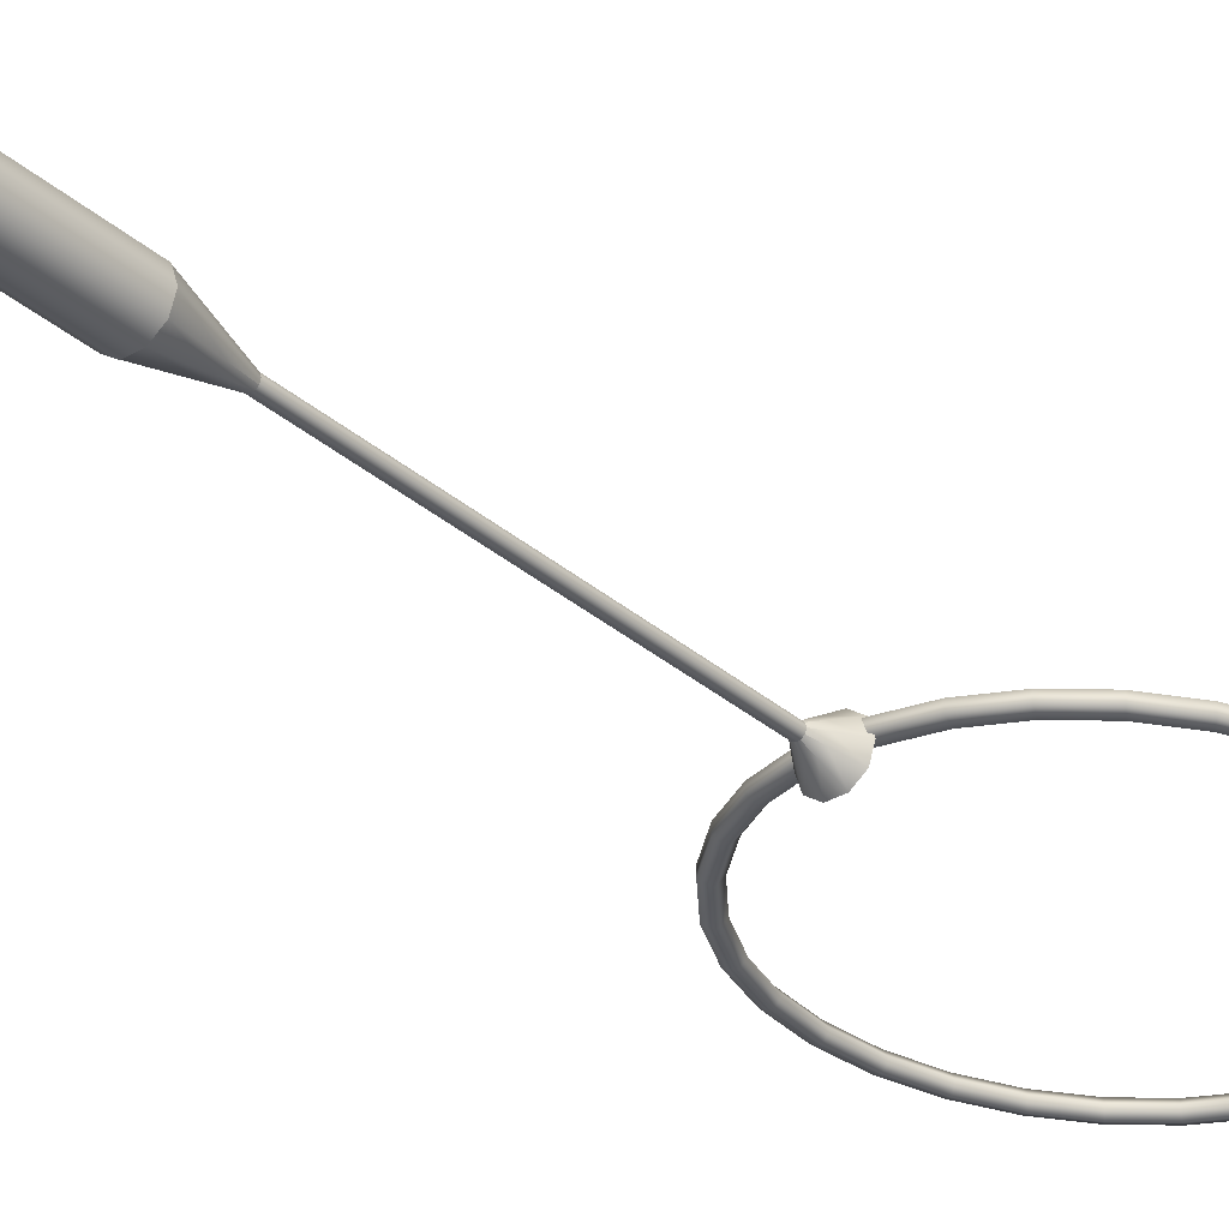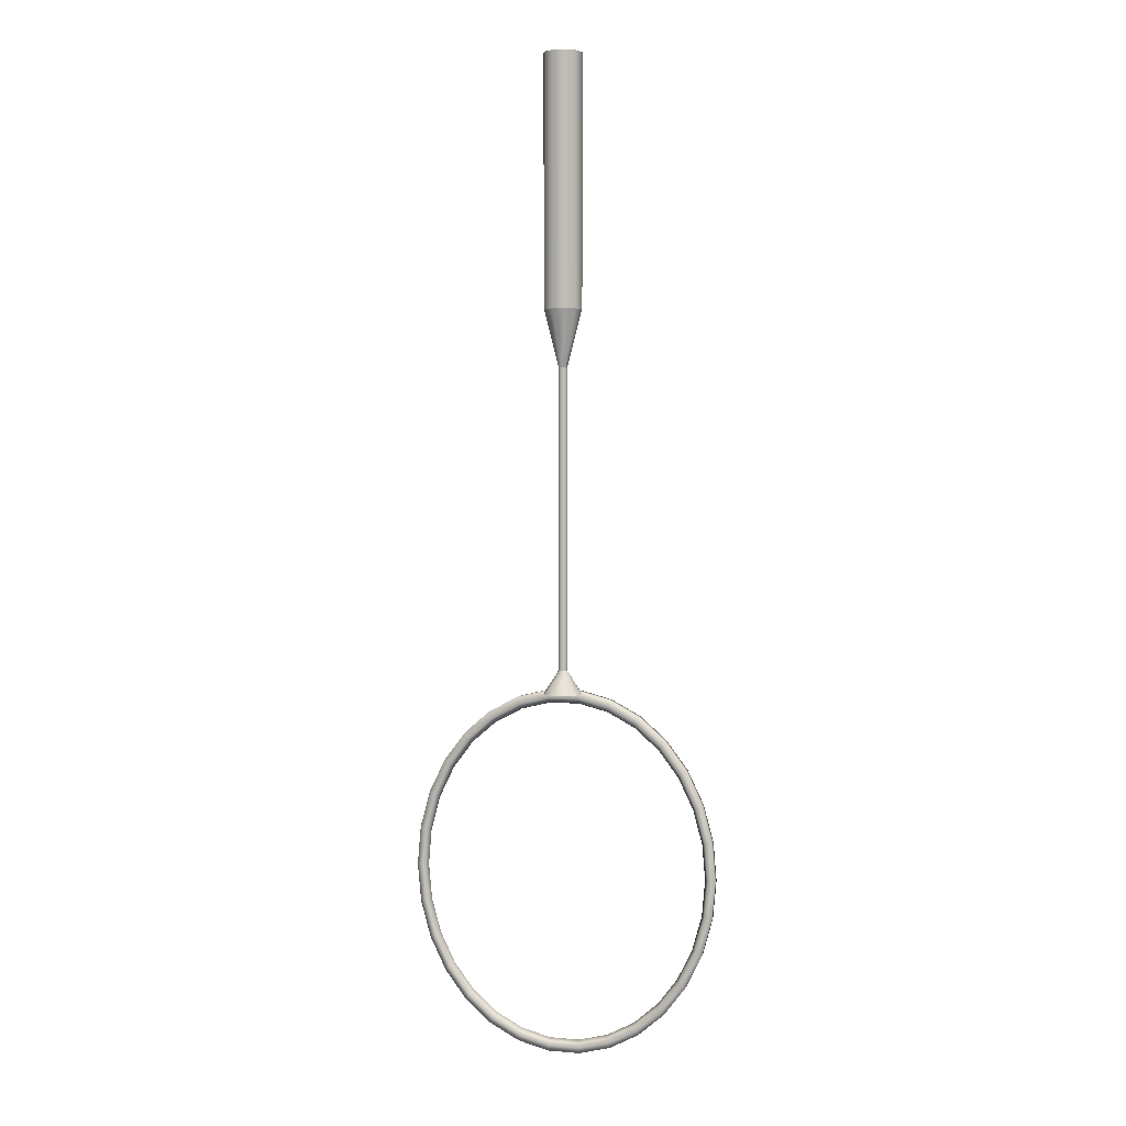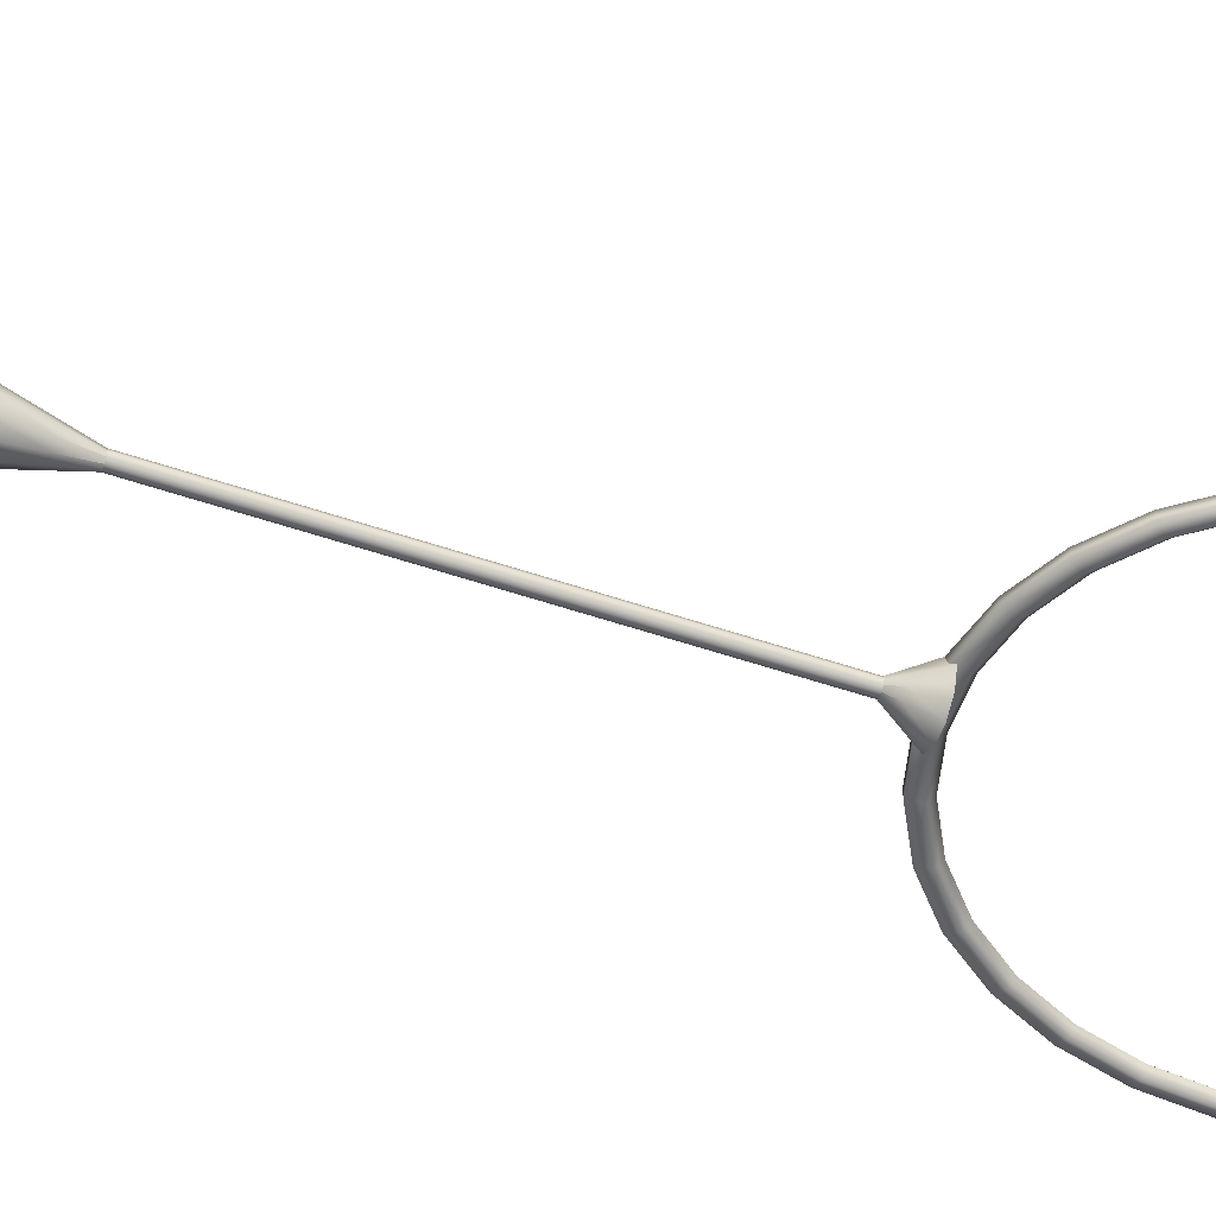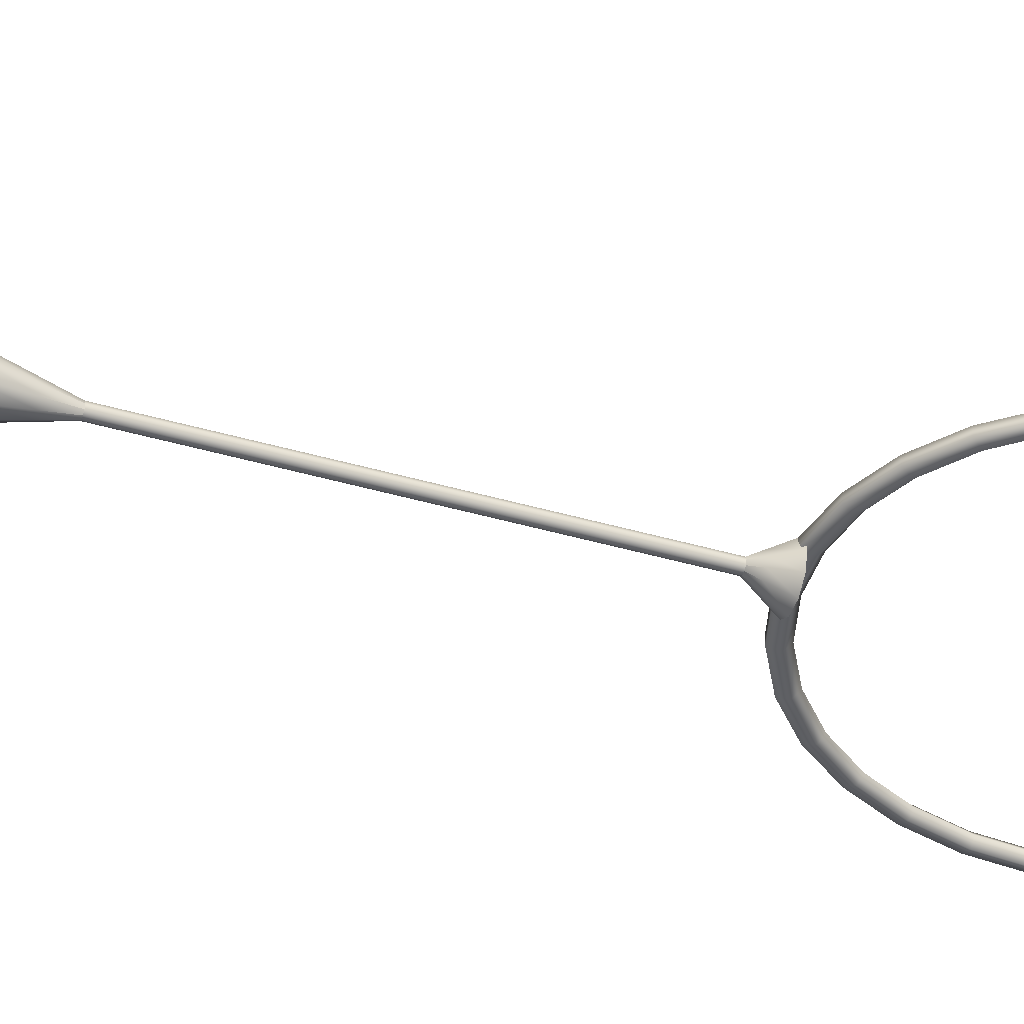
<metadata>
{"format":"obj","ext":"obj","renderer":"f3d","projection":"perspective","resolution":1024,"background":"white","views":[{"elev":-32.2,"azim":39.8,"up":"+Y"},{"elev":4.8,"azim":15.0,"up":"+Z"},{"elev":-53.7,"azim":70.0,"up":"+Y"},{"elev":-45.1,"azim":71.6,"up":"+Y"}]}
</metadata>
<code>
o 000_Cylinder_1
g Cylinder_1
v 13 -0 375.5
v 10.52 7.641 375.5
v 10.52 7.641 540.5
v 13 -0 540.5
v 4.017 12.36 375.5
v 4.017 12.36 540.5
v -4.017 12.36 375.5
v -4.017 12.36 540.5
v -10.52 7.641 375.5
v -10.52 7.641 540.5
v -13 -0 375.5
v -13 -0 540.5
v -10.52 -7.641 375.5
v -10.52 -7.641 540.5
v -4.017 -12.36 375.5
v -4.017 -12.36 540.5
v 4.017 -12.36 375.5
v 4.017 -12.36 540.5
v 10.52 -7.641 375.5
v 10.52 -7.641 540.5
v 0 -0 375.5
v 0 -0 540.5
f 2 3 4 1
f 5 6 3 2
f 7 8 6 5
f 9 10 8 7
f 11 12 10 9
f 13 14 12 11
f 15 16 14 13
f 17 18 16 15
f 19 20 18 17
f 1 4 20 19
f 2 1 21
f 5 2 21
f 7 5 21
f 9 7 21
f 11 9 21
f 13 11 21
f 15 13 21
f 17 15 21
f 19 17 21
f 1 19 21
f 22 4 3
f 22 3 6
f 22 6 8
f 22 8 10
f 22 10 12
f 22 12 14
f 22 14 16
f 22 16 18
f 22 18 20
f 22 20 4
o 001_Cone
g Cone
v 0 -0 326.1
v 6.5 -0 351.1
v 5.259 -3.821 351.1
v 13 -0 376.1
v 10.52 -7.641 376.1
v 2.009 -6.182 351.1
v 4.017 -12.36 376.1
v -2.009 -6.182 351.1
v -4.017 -12.36 376.1
v -5.259 -3.821 351.1
v -10.52 -7.641 376.1
v -6.5 -0 351.1
v -13 -0 376.1
v -5.259 3.821 351.1
v -10.52 7.641 376.1
v -2.009 6.182 351.1
v -4.017 12.36 376.1
v 2.009 6.182 351.1
v 4.017 12.36 376.1
v 5.259 3.821 351.1
v 10.52 7.641 376.1
v 0 -0 376.1
f 23 24 25
f 26 27 25 24
f 23 25 28
f 27 29 28 25
f 23 28 30
f 29 31 30 28
f 23 30 32
f 31 33 32 30
f 23 32 34
f 33 35 34 32
f 23 34 36
f 35 37 36 34
f 23 36 38
f 37 39 38 36
f 23 38 40
f 39 41 40 38
f 23 40 42
f 41 43 42 40
f 23 42 24
f 43 26 24 42
f 44 27 26
f 44 29 27
f 44 31 29
f 44 33 31
f 44 35 33
f 44 37 35
f 44 39 37
f 44 41 39
f 44 43 41
f 44 26 43
o 002_Cone_1
g Cone_1
v 0 -0 141.6
v 6.5 -0 131.6
v 5.259 3.821 131.6
v 13 -0 121.6
v 10.52 7.641 121.6
v 2.009 6.182 131.6
v 4.017 12.36 121.6
v -2.009 6.182 131.6
v -4.017 12.36 121.6
v -5.259 3.821 131.6
v -10.52 7.641 121.6
v -6.5 -0 131.6
v -13 -0 121.6
v -5.259 -3.821 131.6
v -10.52 -7.641 121.6
v -2.009 -6.182 131.6
v -4.017 -12.36 121.6
v 2.009 -6.182 131.6
v 4.017 -12.36 121.6
v 5.259 -3.821 131.6
v 10.52 -7.641 121.6
v 0 -0 121.6
f 45 46 47
f 48 49 47 46
f 45 47 50
f 49 51 50 47
f 45 50 52
f 51 53 52 50
f 45 52 54
f 53 55 54 52
f 45 54 56
f 55 57 56 54
f 45 56 58
f 57 59 58 56
f 45 58 60
f 59 61 60 58
f 45 60 62
f 61 63 62 60
f 45 62 64
f 63 65 64 62
f 45 64 46
f 65 48 46 64
f 66 49 48
f 66 51 49
f 66 53 51
f 66 55 53
f 66 57 55
f 66 59 57
f 66 61 59
f 66 63 61
f 66 65 63
f 66 48 65
o 003_Cylinder
g Cylinder
v 3 0 120.8
v 2.427 1.763 120.8
v 2.427 1.763 340.8
v 3 0 340.8
v 0.927 2.853 120.8
v 0.927 2.853 340.8
v -0.927 2.853 120.8
v -0.927 2.853 340.8
v -2.427 1.763 120.8
v -2.427 1.763 340.8
v -3 0 120.8
v -3 0 340.8
v -2.427 -1.763 120.8
v -2.427 -1.763 340.8
v -0.927 -2.853 120.8
v -0.927 -2.853 340.8
v 0.927 -2.853 120.8
v 0.927 -2.853 340.8
v 2.427 -1.763 120.8
v 2.427 -1.763 340.8
v 0 0 120.8
v 0 0 340.8
f 68 69 70 67
f 71 72 69 68
f 73 74 72 71
f 75 76 74 73
f 77 78 76 75
f 79 80 78 77
f 81 82 80 79
f 83 84 82 81
f 85 86 84 83
f 67 70 86 85
f 68 67 87
f 71 68 87
f 73 71 87
f 75 73 87
f 77 75 87
f 79 77 87
f 81 79 87
f 83 81 87
f 85 83 87
f 67 85 87
f 88 70 69
f 88 69 72
f 88 72 74
f 88 74 76
f 88 76 78
f 88 78 80
f 88 80 82
f 88 82 84
f 88 84 86
f 88 86 70
o 004_Torus
g Torus
v 96 4 0
v 93.9 4 -23.95
v 96.61 0.196 -24.64
v 98.76 0.196 0
v 87.7 4 -46.86
v 90.22 0.196 -48.2
v 77.67 4 -67.71
v 79.9 0.196 -69.66
v 64.24 4 -85.61
v 66.09 0.196 -88.08
v 48 4 -99.77
v 49.38 0.196 -102.6
v 29.67 4 -109.6
v 30.52 0.196 -112.7
v 10.04 4 -114.6
v 10.32 0.196 -117.9
v -10.04 4 -114.6
v -10.32 0.196 -117.9
v -29.67 4 -109.6
v -30.52 0.196 -112.7
v -48 4 -99.77
v -49.38 0.196 -102.6
v -64.24 4 -85.61
v -66.09 0.196 -88.08
v -77.67 4 -67.71
v -79.9 0.196 -69.66
v -87.7 4 -46.86
v -90.22 0.196 -48.2
v -93.9 4 -23.95
v -96.61 0.196 -24.64
v -96 4 -0
v -98.76 0.196 -0
v -93.9 4 23.95
v -96.61 0.196 24.64
v -87.7 4 46.86
v -90.22 0.196 48.2
v -77.67 4 67.71
v -79.9 0.196 69.66
v -64.24 4 85.61
v -66.09 0.196 88.08
v -48 4 99.77
v -49.38 0.196 102.6
v -29.67 4 109.6
v -30.52 0.196 112.7
v -10.04 4 114.6
v -10.32 0.196 117.9
v 10.04 4 114.6
v 10.32 0.196 117.9
v 29.67 4 109.6
v 30.52 0.196 112.7
v 48 4 99.77
v 49.38 0.196 102.6
v 64.24 4 85.61
v 66.09 0.196 88.08
v 77.67 4 67.71
v 79.9 0.196 69.66
v 87.7 4 46.86
v 90.22 0.196 48.2
v 93.9 4 23.95
v 96.61 0.196 24.64
v 101 1.649 -25.76
v 103.2 1.649 0
v 94.31 1.649 -50.39
v 83.52 1.649 -72.82
v 69.08 1.649 -92.06
v 51.62 1.649 -107.3
v 31.9 1.649 -117.8
v 10.79 1.649 -123.2
v -10.79 1.649 -123.2
v -31.9 1.649 -117.8
v -51.62 1.649 -107.3
v -69.08 1.649 -92.06
v -83.52 1.649 -72.82
v -94.31 1.649 -50.39
v -101 1.649 -25.76
v -103.2 1.649 -0
v -101 1.649 25.76
v -94.31 1.649 50.39
v -83.52 1.649 72.82
v -69.08 1.649 92.06
v -51.62 1.649 107.3
v -31.9 1.649 117.8
v -10.79 1.649 123.2
v 10.79 1.649 123.2
v 31.9 1.649 117.8
v 51.62 1.649 107.3
v 69.08 1.649 92.06
v 83.52 1.649 72.82
v 94.31 1.649 50.39
v 101 1.649 25.76
v 101 6.351 -25.76
v 103.2 6.351 0
v 94.31 6.351 -50.39
v 83.52 6.351 -72.82
v 69.08 6.351 -92.06
v 51.62 6.351 -107.3
v 31.9 6.351 -117.8
v 10.79 6.351 -123.2
v -10.79 6.351 -123.2
v -31.9 6.351 -117.8
v -51.62 6.351 -107.3
v -69.08 6.351 -92.06
v -83.52 6.351 -72.82
v -94.31 6.351 -50.39
v -101 6.351 -25.76
v -103.2 6.351 -0
v -101 6.351 25.76
v -94.31 6.351 50.39
v -83.52 6.351 72.82
v -69.08 6.351 92.06
v -51.62 6.351 107.3
v -31.9 6.351 117.8
v -10.79 6.351 123.2
v 10.79 6.351 123.2
v 31.9 6.351 117.8
v 51.62 6.351 107.3
v 69.08 6.351 92.06
v 83.52 6.351 72.82
v 94.31 6.351 50.39
v 101 6.351 25.76
v 96.61 7.804 -24.64
v 98.76 7.804 0
v 90.22 7.804 -48.2
v 79.9 7.804 -69.66
v 66.09 7.804 -88.08
v 49.38 7.804 -102.6
v 30.52 7.804 -112.7
v 10.32 7.804 -117.9
v -10.32 7.804 -117.9
v -30.52 7.804 -112.7
v -49.38 7.804 -102.6
v -66.09 7.804 -88.08
v -79.9 7.804 -69.66
v -90.22 7.804 -48.2
v -96.61 7.804 -24.64
v -98.76 7.804 -0
v -96.61 7.804 24.64
v -90.22 7.804 48.2
v -79.9 7.804 69.66
v -66.09 7.804 88.08
v -49.38 7.804 102.6
v -30.52 7.804 112.7
v -10.32 7.804 117.9
v 10.32 7.804 117.9
v 30.52 7.804 112.7
v 49.38 7.804 102.6
v 66.09 7.804 88.08
v 79.9 7.804 69.66
v 90.22 7.804 48.2
v 96.61 7.804 24.64
f 90 91 92 89
f 93 94 91 90
f 95 96 94 93
f 97 98 96 95
f 99 100 98 97
f 101 102 100 99
f 103 104 102 101
f 105 106 104 103
f 107 108 106 105
f 109 110 108 107
f 111 112 110 109
f 113 114 112 111
f 115 116 114 113
f 117 118 116 115
f 119 120 118 117
f 121 122 120 119
f 123 124 122 121
f 125 126 124 123
f 127 128 126 125
f 129 130 128 127
f 131 132 130 129
f 133 134 132 131
f 135 136 134 133
f 137 138 136 135
f 139 140 138 137
f 141 142 140 139
f 143 144 142 141
f 145 146 144 143
f 147 148 146 145
f 89 92 148 147
f 91 149 150 92
f 94 151 149 91
f 96 152 151 94
f 98 153 152 96
f 100 154 153 98
f 102 155 154 100
f 104 156 155 102
f 106 157 156 104
f 108 158 157 106
f 110 159 158 108
f 112 160 159 110
f 114 161 160 112
f 116 162 161 114
f 118 163 162 116
f 120 164 163 118
f 122 165 164 120
f 124 166 165 122
f 126 167 166 124
f 128 168 167 126
f 130 169 168 128
f 132 170 169 130
f 134 171 170 132
f 136 172 171 134
f 138 173 172 136
f 140 174 173 138
f 142 175 174 140
f 144 176 175 142
f 146 177 176 144
f 148 178 177 146
f 92 150 178 148
f 149 179 180 150
f 151 181 179 149
f 152 182 181 151
f 153 183 182 152
f 154 184 183 153
f 155 185 184 154
f 156 186 185 155
f 157 187 186 156
f 158 188 187 157
f 159 189 188 158
f 160 190 189 159
f 161 191 190 160
f 162 192 191 161
f 163 193 192 162
f 164 194 193 163
f 165 195 194 164
f 166 196 195 165
f 167 197 196 166
f 168 198 197 167
f 169 199 198 168
f 170 200 199 169
f 171 201 200 170
f 172 202 201 171
f 173 203 202 172
f 174 204 203 173
f 175 205 204 174
f 176 206 205 175
f 177 207 206 176
f 178 208 207 177
f 150 180 208 178
f 179 209 210 180
f 181 211 209 179
f 182 212 211 181
f 183 213 212 182
f 184 214 213 183
f 185 215 214 184
f 186 216 215 185
f 187 217 216 186
f 188 218 217 187
f 189 219 218 188
f 190 220 219 189
f 191 221 220 190
f 192 222 221 191
f 193 223 222 192
f 194 224 223 193
f 195 225 224 194
f 196 226 225 195
f 197 227 226 196
f 198 228 227 197
f 199 229 228 198
f 200 230 229 199
f 201 231 230 200
f 202 232 231 201
f 203 233 232 202
f 204 234 233 203
f 205 235 234 204
f 206 236 235 205
f 207 237 236 206
f 208 238 237 207
f 180 210 238 208
f 209 90 89 210
f 211 93 90 209
f 212 95 93 211
f 213 97 95 212
f 214 99 97 213
f 215 101 99 214
f 216 103 101 215
f 217 105 103 216
f 218 107 105 217
f 219 109 107 218
f 220 111 109 219
f 221 113 111 220
f 222 115 113 221
f 223 117 115 222
f 224 119 117 223
f 225 121 119 224
f 226 123 121 225
f 227 125 123 226
f 228 127 125 227
f 229 129 127 228
f 230 131 129 229
f 231 133 131 230
f 232 135 133 231
f 233 137 135 232
f 234 139 137 233
f 235 141 139 234
f 236 143 141 235
f 237 145 143 236
f 238 147 145 237
f 210 89 147 238

</code>
